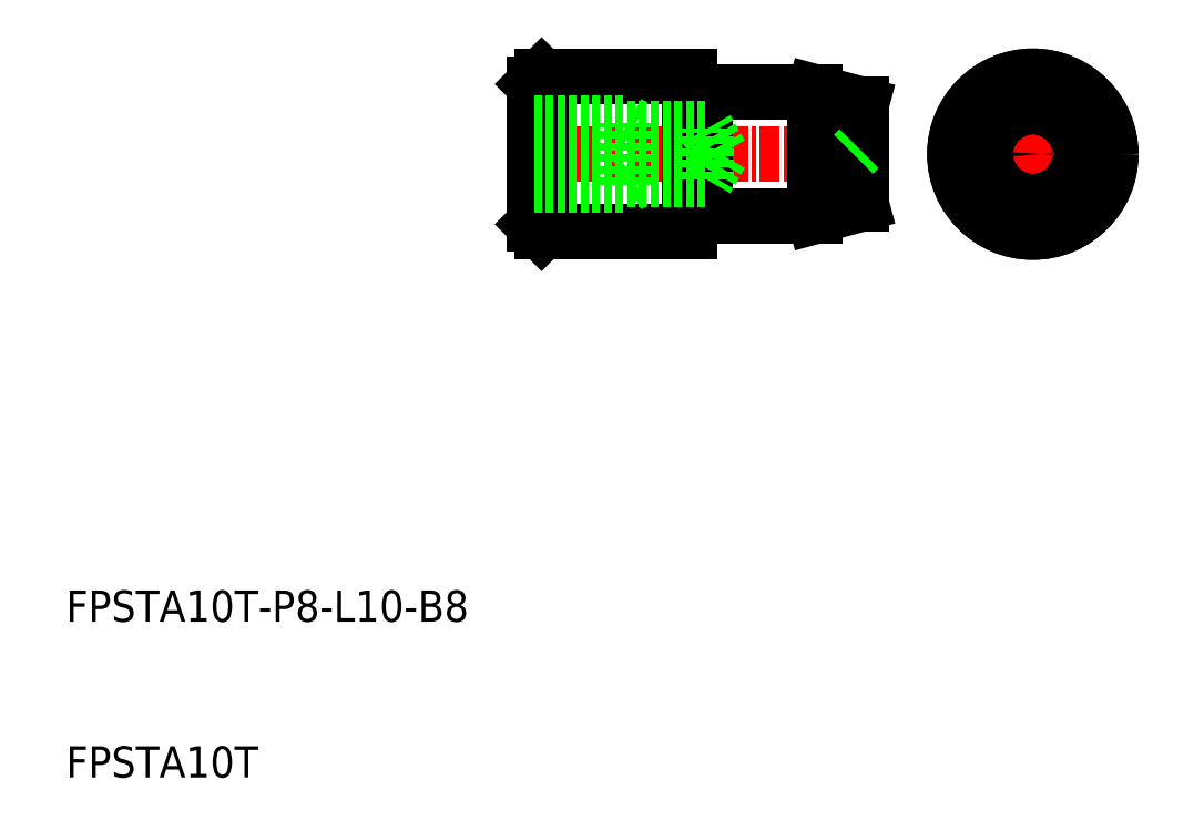
<metadata>
{"format":"dxf","ext":"dxf","renderer":"ezdxf+matplotlib","layout":"modelspace","background":"white","min_lineweight":24,"dpi":150}
</metadata>
<code>
0
SECTION
2
ENTITIES
0
LINE
8
CENTER
10
72
20
44.25
30
0
11
72
21
55.75
31
0
0
LINE
8
CENTER
10
72
20
56.5
30
0
11
72
21
43.5
31
0
0
TEXT
8
0
10
10
20
10
30
0
40
2
1
FPSTA10T
0
TEXT
8
0
10
10
20
20
30
0
40
2
1
FPSTA10T-P8-L10-B8
0
LINE
8
CENTER
10
38.5
20
50
30
0
11
62.5
21
50
31
0
0
LINE
8
0
10
40.5
20
55
30
0
11
50
21
55
31
0
0
LINE
8
0
10
40.5
20
45
30
0
11
50
21
45
31
0
0
LINE
8
0
10
40.5
20
55
30
0
11
40.5
21
45
31
0
0
LINE
8
0
10
40
20
45.5
30
0
11
40
21
54.5
31
0
0
LINE
8
0
10
40.5
20
45
30
0
11
40.5
21
55
31
0
0
LINE
8
0
10
40.5
20
45
30
0
11
40
21
45.5
31
0
0
LINE
8
0
10
40.5
20
55
30
0
11
40
21
54.5
31
0
0
LINE
8
0
10
51
20
54
30
0
11
58
21
54
31
0
0
LINE
8
0
10
51
20
46
30
0
11
58
21
46
31
0
0
LINE
8
0
10
51
20
54
30
0
11
51
21
46
31
0
0
LINE
8
0
10
50
20
46
30
0
11
50
21
54
31
0
0
ARC
8
0
10
50.1
20
46
30
0
40
0.1
50
90
51
180
0
LINE
8
0
10
50
20
45
30
0
11
50
21
46
31
0
0
LINE
8
0
10
50.9
20
46.1
30
0
11
50.1
21
46.1
31
0
0
ARC
8
0
10
50.9
20
46
30
0
40
0.1
50
0
51
90
0
ARC
8
0
10
50.1
20
54
30
0
40
0.1
50
180
51
270
0
LINE
8
0
10
50
20
55
30
0
11
50
21
54
31
0
0
LINE
8
0
10
50.9
20
53.9
30
0
11
50.1
21
53.9
31
0
0
ARC
8
0
10
50.9
20
54
30
0
40
0.1
50
270
51
0
0
LINE
8
0
10
60.5
20
50
30
0
11
61
21
49.5
31
0
0
LINE
8
0
10
58
20
46
30
0
11
58
21
54
31
0
0
LINE
8
0
10
61
20
53.2
30
0
11
61
21
46.8
31
0
0
LINE
8
0
10
58
20
46
30
0
11
61
21
46.8
31
0
0
LINE
8
0
10
58
20
54
30
0
11
61
21
53.2
31
0
0
LINE
8
0
10
60.5
20
50
30
0
11
61
21
50.5
31
0
0
LINE
8
CENTER
10
66.25
20
50
30
0
11
77.75
21
50
31
0
0
LINE
8
CENTER
10
65.5
20
50
30
0
11
78.5
21
50
31
0
0
CIRCLE
8
0
10
72
20
50
30
0
40
3.196
0
CIRCLE
8
0
10
72
20
50
30
0
40
5
0
CIRCLE
8
0
10
72
20
50
30
0
40
4
0
CIRCLE
8
0
10
72
20
50
30
0
40
5
0
CIRCLE
8
0
10
72
20
50
30
0
40
0.5
0
LINE
8
0
10
46
20
52
30
0
11
46.66
21
51.62
31
0
0
LINE
8
0
10
40
20
51.62
30
0
11
51.06
21
51.62
31
0
0
LINE
8
0
10
40
20
52
30
0
11
46
21
52
31
0
0
LINE
8
0
10
52
20
50
30
0
11
51.06
21
48.38
31
0
0
LINE
8
0
10
46
20
48
30
0
11
46.66
21
48.38
31
0
0
LINE
8
0
10
40
20
48.38
30
0
11
51.06
21
48.38
31
0
0
LINE
8
0
10
40
20
48
30
0
11
46
21
48
31
0
0
LINE
8
0
10
52
20
50
30
0
11
51.06
21
51.62
31
0
0
LINE
8
0
10
51.06
20
48.38
30
0
11
51.06
21
51.62
31
0
0
LINE
8
0
10
46
20
48
30
0
11
46
21
52
31
0
0
ENDSEC
0
EOF

</code>
